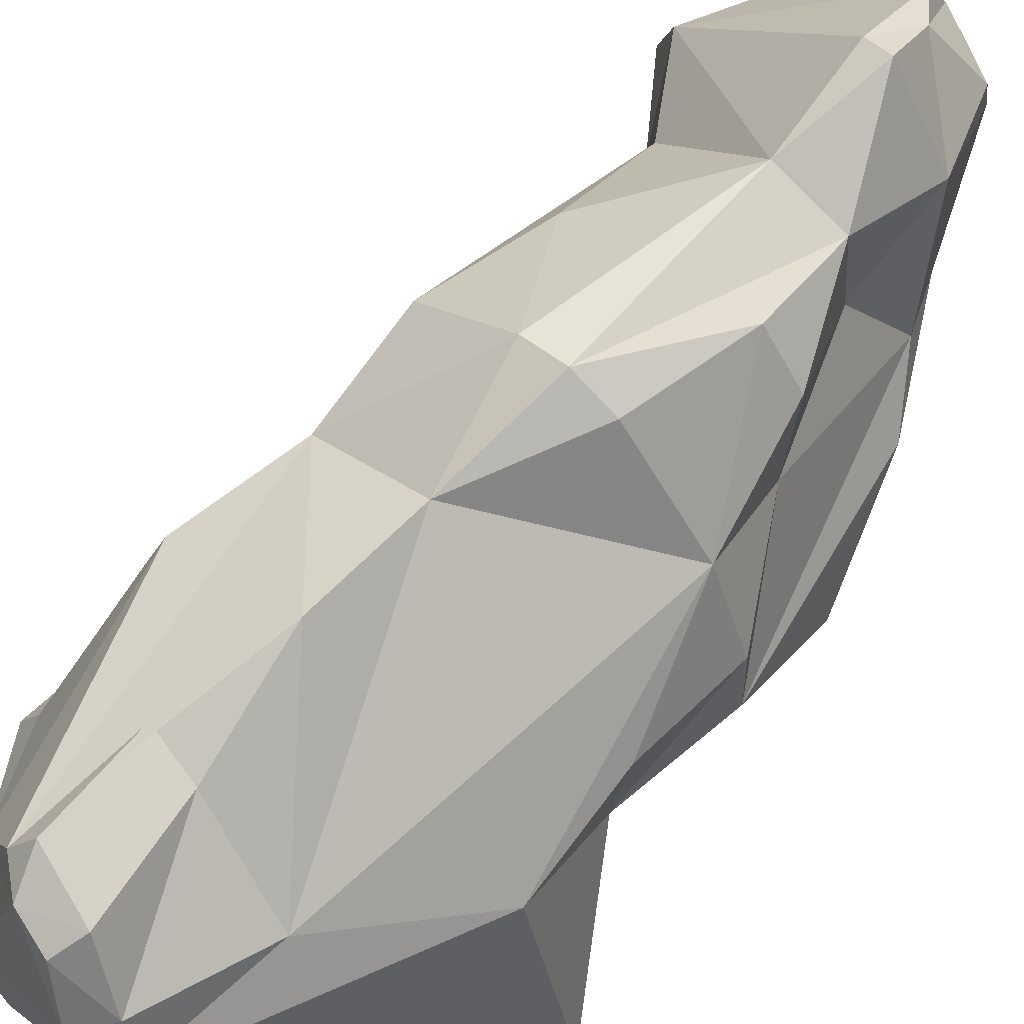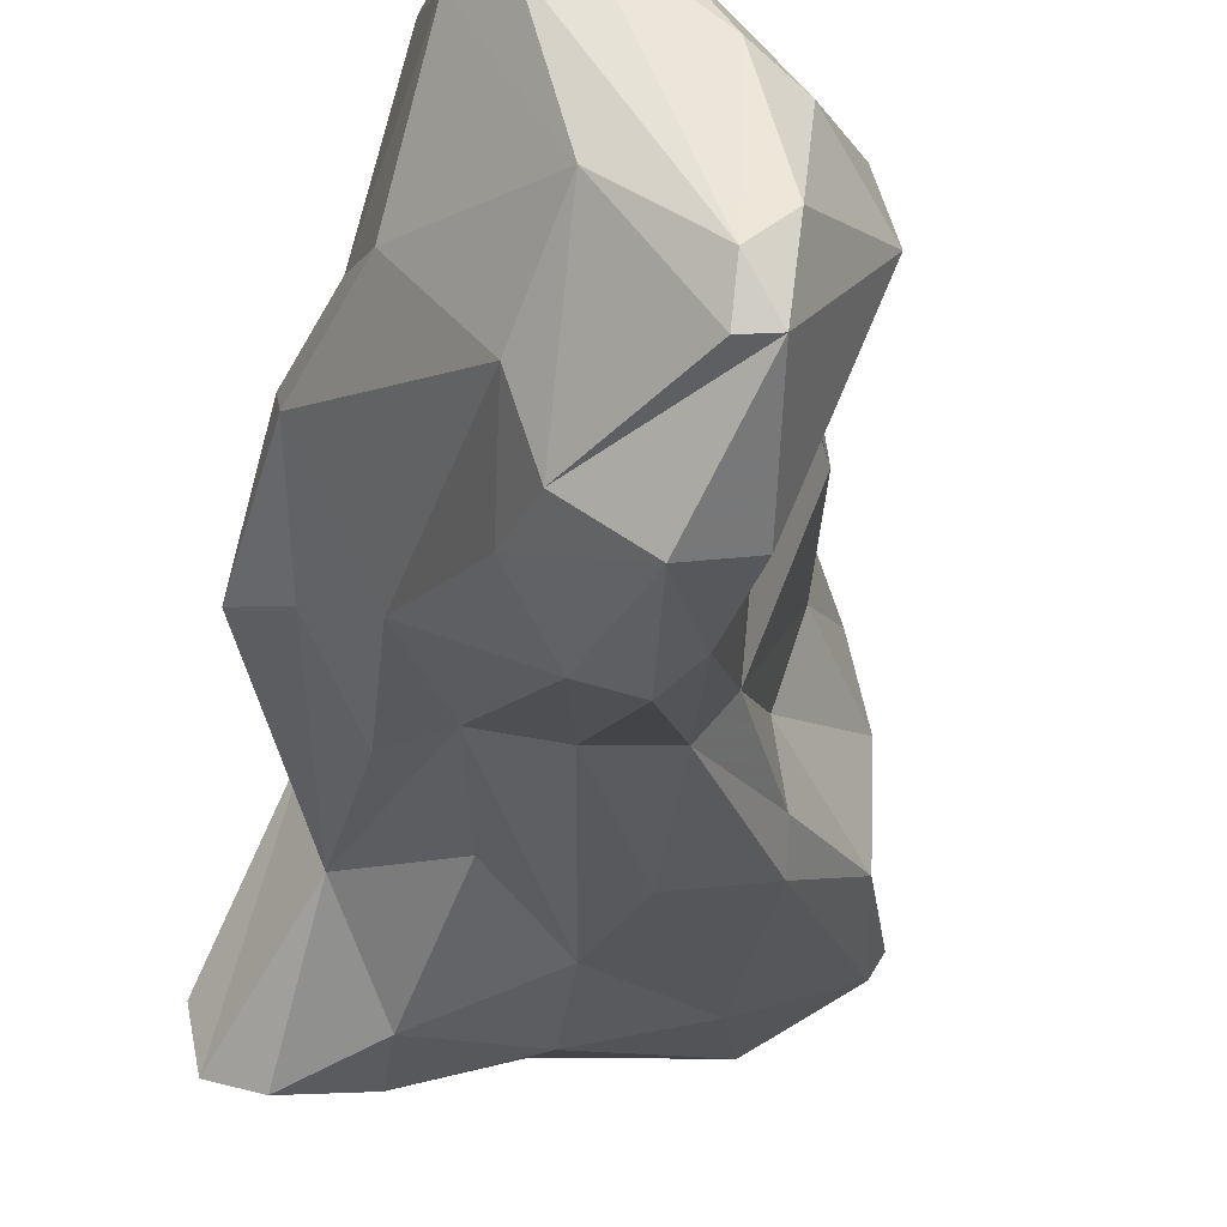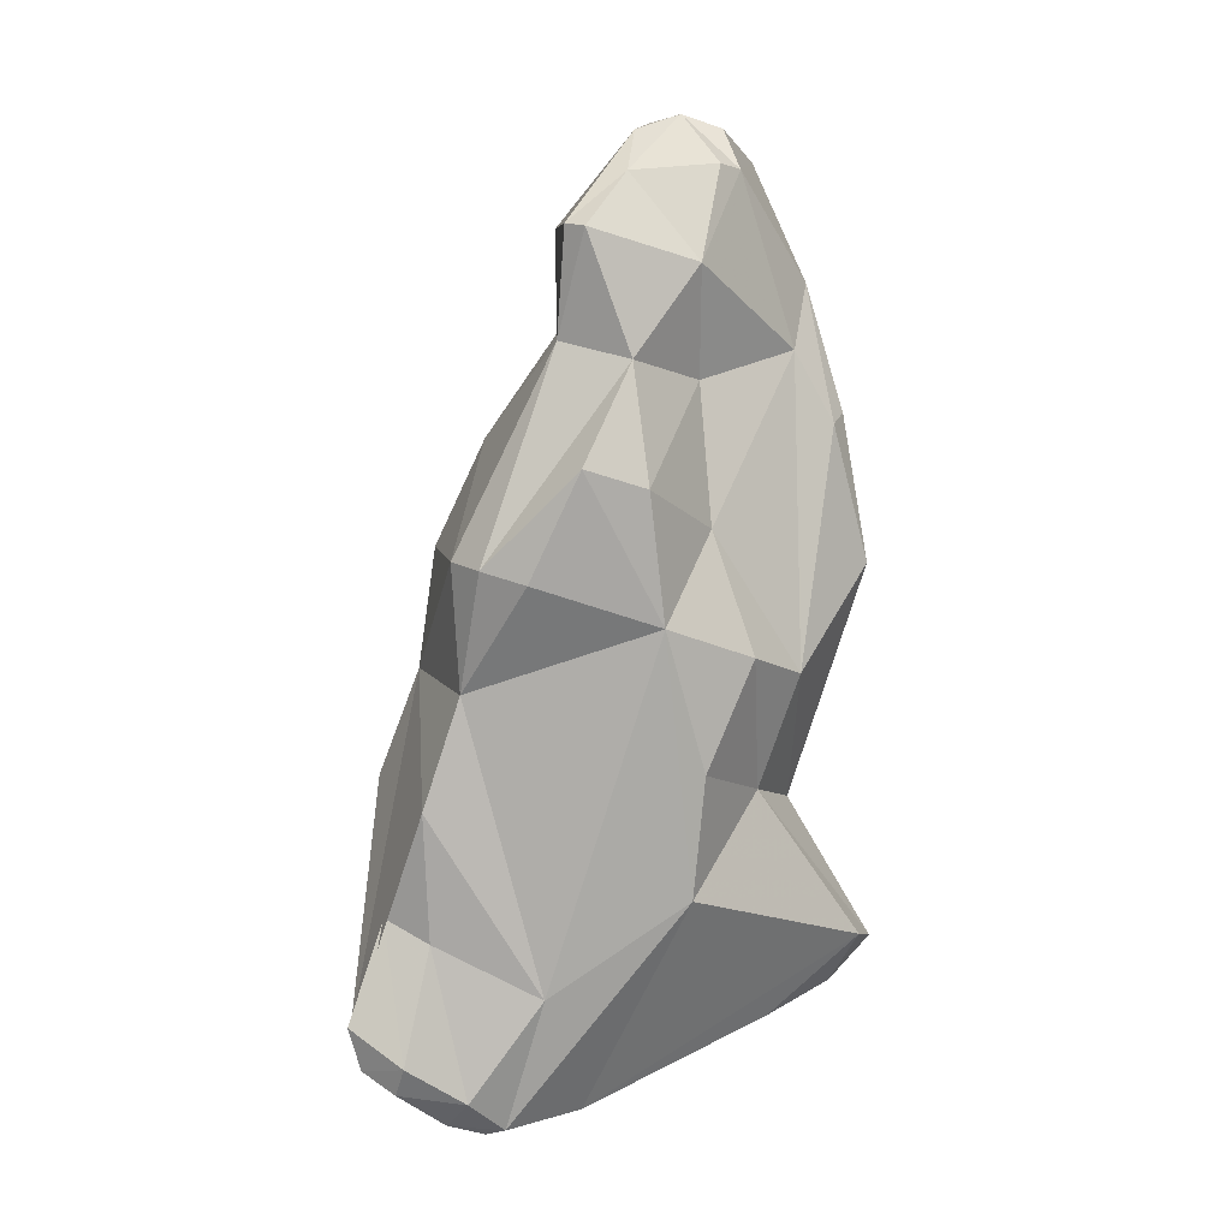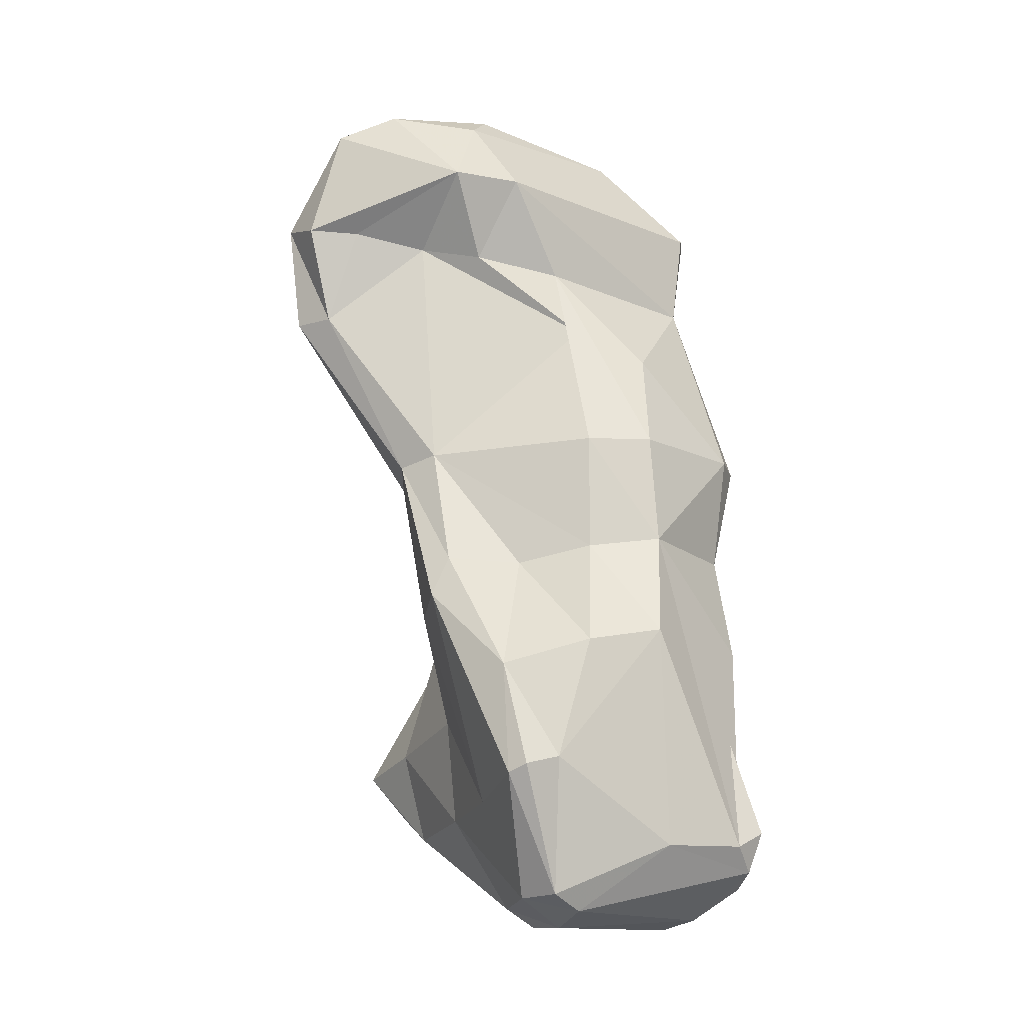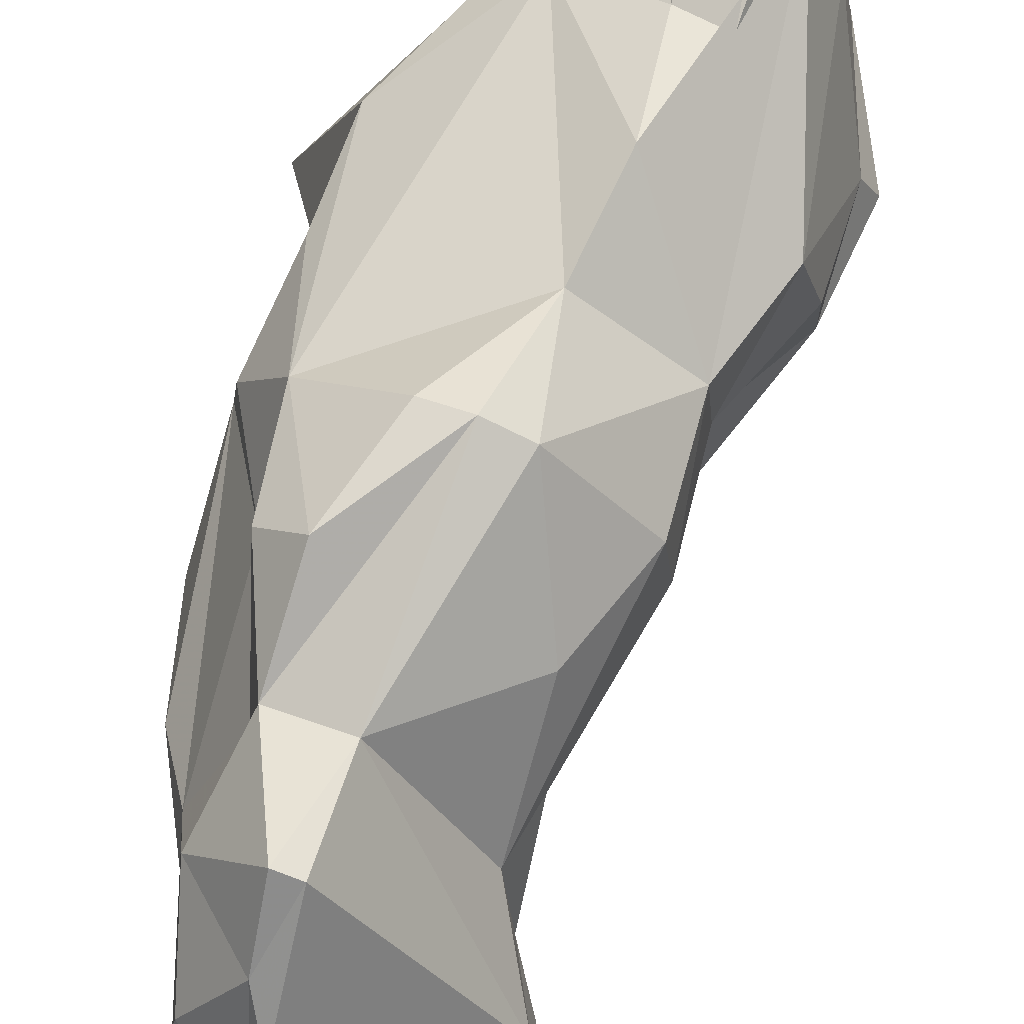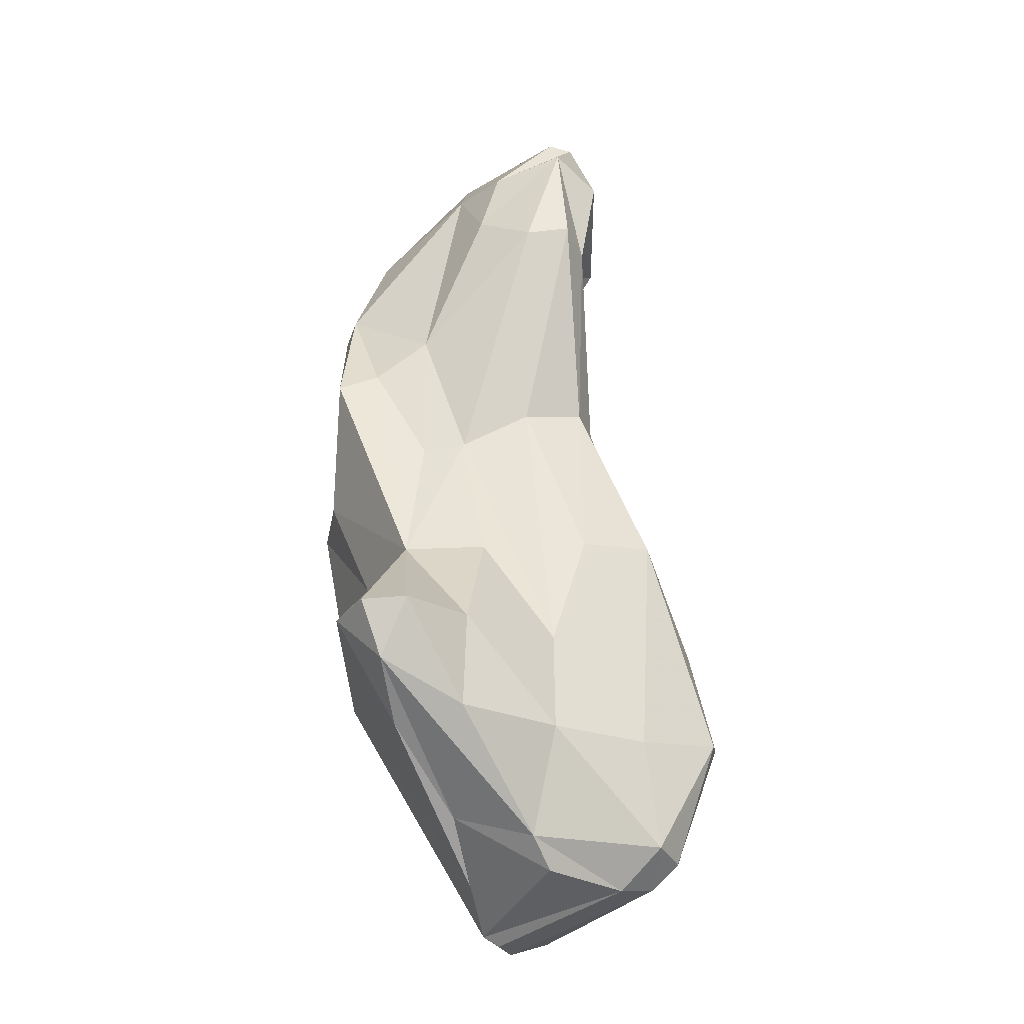
<metadata>
{"format":"obj","ext":"obj","renderer":"f3d","projection":"perspective","resolution":1024,"background":"white","views":[{"elev":77.6,"azim":-151.6,"up":"+Y"},{"elev":-41.0,"azim":-9.9,"up":"+Y"},{"elev":2.6,"azim":-150.0,"up":"+Z"},{"elev":-8.3,"azim":84.7,"up":"+Z"},{"elev":66.8,"azim":8.4,"up":"+Y"},{"elev":-44.2,"azim":-19.1,"up":"+Z"}]}
</metadata>
<code>
v 169.9 275 111.3
v 169.1 273.9 104.3
v 169.8 276.2 110.7
v 170.3 278.5 99.28
v 172.6 278.4 93.83
v 171.1 273.4 105.3
v 171.7 275.3 117.3
v 170.9 282.1 100.1
v 170.4 270.6 86.01
v 171.2 277.5 114.1
v 169.8 273.1 86.49
v 173.4 273.7 92.98
v 173.2 286.2 101.6
v 172.4 284.3 117.5
v 174.8 270.1 119
v 173.4 271.7 107.2
v 173.9 272.9 99.86
v 172.7 282.7 105.9
v 172.5 270 86.35
v 173.2 287.6 107.6
v 172.9 281.7 122.2
v 175.9 272.5 123.6
v 172.6 280.2 122.1
v 175.3 267.9 114.5
v 173.6 282.3 112.5
v 172.5 283.7 94.97
v 175.6 280.3 124.8
v 175.4 285.6 121.6
v 174.2 278.9 124.2
v 177.6 266 112.2
v 176.2 273.1 101.3
v 171.9 272 83.9
v 173.6 275.2 82.57
v 176.1 267.1 117.9
v 175.8 288.6 118.9
v 174.3 287 113.2
v 176.2 283.6 123.7
v 175.3 289.7 108.5
v 176.2 271.8 87.65
v 179 264.6 118.4
v 179.6 269.1 124.7
v 176.9 288.4 119.1
v 176.4 272.9 82.84
v 177.7 273.7 94.52
v 179.6 267.4 123.5
v 179.3 271.4 103
v 173.4 283.1 89.2
v 177.8 290.1 103.5
v 177.7 287.7 114.1
v 179.7 276.1 125.3
v 180.9 267.5 123.7
v 181.6 273.9 89.42
v 184 277.6 120.3
v 179.9 290.7 104.1
v 179.9 282.1 78.74
v 181.7 265.8 117.8
v 183.3 284.9 110
v 179.7 265.2 112.6
v 177.9 278.9 80.45
v 181.9 289.9 104.5
v 181.2 266.9 112.7
v 181.8 274.4 83.98
v 179.4 286.1 84.63
v 181.1 270.6 124.9
v 181.7 275.3 124.2
v 182.4 271.2 103.8
v 181.8 268.5 117.7
v 181.8 285.7 78.3
v 181.6 277.3 79.16
v 183.5 281.2 111.7
v 182.3 280 115.3
v 181.9 289.2 98.55
v 182.5 287.7 79.83
v 182.9 275.5 116.2
v 184.4 290.1 81.71
v 181.7 272.3 116.8
v 183.9 288.7 87.16
v 183.8 273 104.4
v 183 272.5 95.25
v 184.7 274.1 120.6
v 183 278.6 78.23
v 182.7 285.9 78.04
v 187.2 279.5 78.49
v 183.9 287.4 78.63
v 186.4 273.6 98.24
v 185.2 289.6 80.33
v 186.8 272.7 96.2
v 183.5 289.9 93.28
v 186.2 289.1 88.24
v 186.2 284.8 105
v 186.1 277.5 98.04
v 186.5 281.4 105
v 187.1 281.3 98.93
v 186.9 285.2 99.37
v 188.6 277.4 80.1
v 186.9 289.9 81.31
v 187.1 290.5 83.39
v 187.1 275.5 85.07
v 188 289.1 82.73
v 190.4 280.9 93.58
v 190.4 276.3 92.27
v 189.5 284.7 94.17
v 189.3 280.3 79.46
v 189.6 285.1 82.86
v 190.2 279 80.4
v 191.6 276.4 86.59
v 191.3 279.1 87.44
v 192.1 277.3 87.06
g foo
f 37 28 27
f 50 37 27
f 65 37 50
f 64 65 50
f 27 28 21
f 41 50 27
f 64 50 41
f 21 23 27
f 29 27 23
f 41 27 29
f 51 64 41
f 22 29 23
f 41 29 22
f 45 41 22
f 45 51 41
f 42 35 28
f 37 42 28
f 53 42 37
f 65 53 37
f 80 53 65
f 80 65 64
f 21 28 14
f 28 35 14
f 51 80 64
f 80 51 56
f 21 14 23
f 23 14 10
f 23 10 7
f 7 22 23
f 34 45 22
f 51 45 34
f 15 22 7
f 15 34 22
f 35 42 49
f 49 42 53
f 71 49 53
f 74 71 53
f 74 53 80
f 36 35 49
f 76 74 80
f 36 14 35
f 56 67 80
f 67 76 80
f 36 25 14
f 25 10 14
f 40 51 34
f 40 56 51
f 34 15 24
f 1 15 7
f 1 16 15
f 24 15 16
f 7 10 3
f 3 1 7
f 71 57 49
f 74 70 71
f 36 54 38
f 54 36 49
f 38 20 36
f 74 76 70
f 25 36 20
f 61 76 67
f 56 61 67
f 20 18 25
f 25 18 10
f 56 40 61
f 61 40 58
f 4 10 18
f 34 24 40
f 30 40 24
f 58 40 30
f 4 3 10
f 30 24 16
f 6 16 1
f 3 2 1
f 6 1 2
f 60 57 90
f 71 90 57
f 90 71 92
f 54 49 60
f 57 60 49
f 70 92 71
f 54 48 38
f 92 70 78
f 48 13 38
f 70 76 78
f 13 20 38
f 78 76 61
f 66 78 61
f 18 20 13
f 61 58 66
f 18 13 8
f 30 46 58
f 46 66 58
f 18 8 4
f 46 30 31
f 31 30 16
f 17 31 16
f 6 17 16
f 4 2 3
f 4 12 2
f 6 2 12
f 17 6 12
f 60 90 94
f 92 94 90
f 54 60 72
f 94 72 60
f 93 94 92
f 48 54 72
f 93 92 78
f 91 93 78
f 91 78 85
f 13 48 72
f 87 85 66
f 85 78 66
f 87 66 79
f 13 26 8
f 46 79 66
f 31 52 46
f 79 46 52
f 52 31 44
f 26 5 8
f 12 44 31
f 4 8 5
f 17 12 31
f 12 4 5
f 94 88 72
f 99 88 94
f 102 94 93
f 102 93 100
f 100 93 91
f 101 100 91
f 101 91 85
f 101 85 87
f 72 88 63
f 72 63 13
f 98 87 79
f 26 13 47
f 13 63 47
f 98 79 52
f 26 47 5
f 12 39 44
f 52 44 39
f 47 11 5
f 19 39 12
f 9 12 5
f 19 12 9
f 11 9 5
f 102 99 94
f 100 107 102
f 99 89 88
f 77 88 89
f 107 100 101
f 101 108 107
f 106 108 101
f 106 101 87
f 88 77 63
f 106 87 98
f 52 62 98
f 39 62 52
f 39 43 62
f 11 47 55
f 33 11 55
f 39 19 43
f 32 11 33
f 43 19 32
f 9 11 32
f 19 9 32
f 99 97 89
f 75 89 97
f 104 99 102
f 102 107 104
f 89 75 77
f 104 107 105
f 108 105 107
f 106 105 108
f 63 77 73
f 77 75 73
f 95 105 106
f 106 98 95
f 68 63 73
f 69 95 62
f 98 62 95
f 63 68 47
f 68 55 47
f 62 43 69
f 33 55 59
f 32 33 59
f 32 59 69
f 43 32 69
f 75 97 96
f 96 97 99
f 96 99 104
f 86 75 96
f 84 86 96
f 103 84 96
f 103 96 104
f 104 105 103
f 83 82 84
f 83 84 103
f 84 73 86
f 73 75 86
f 95 103 105
f 83 103 95
f 68 73 84
f 68 82 83
f 68 84 82
f 81 68 83
f 95 69 83
f 83 69 81
f 59 55 68
f 59 68 81
f 69 59 81
g

</code>
